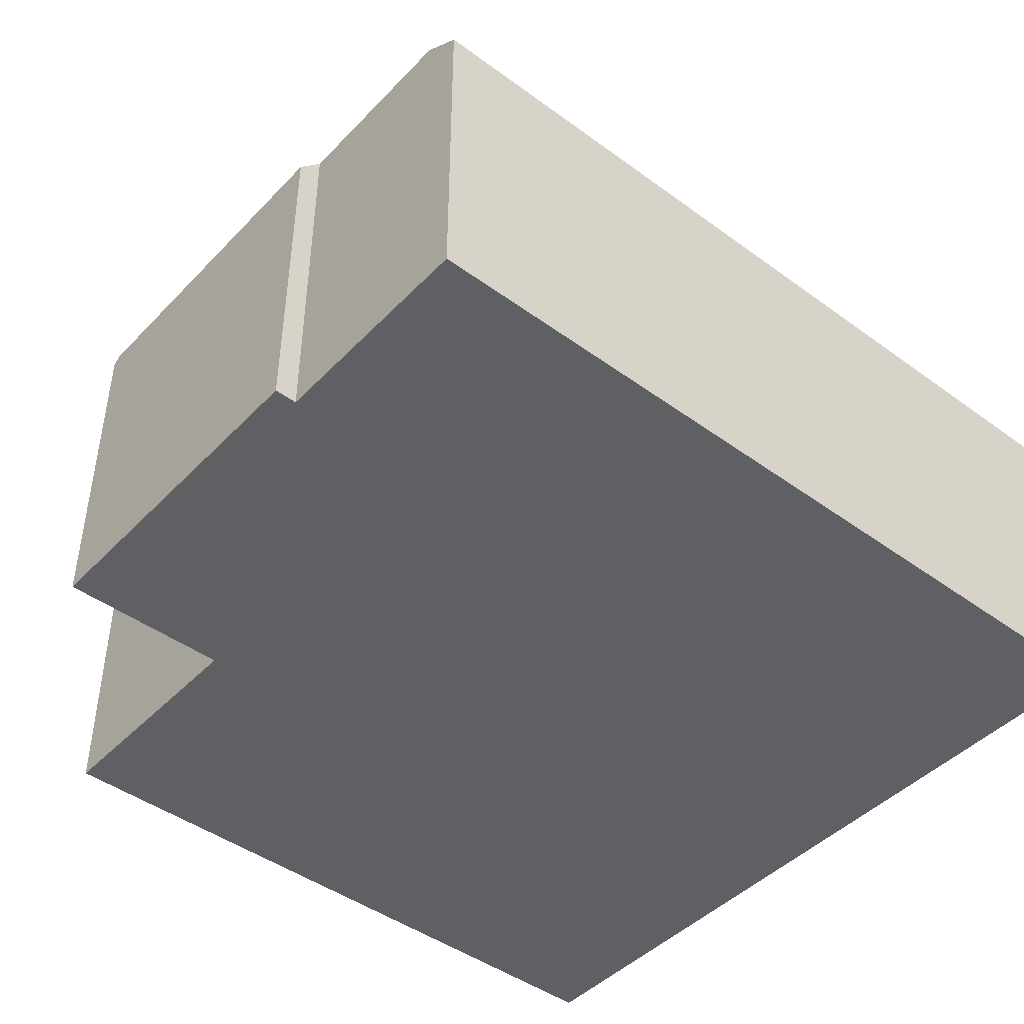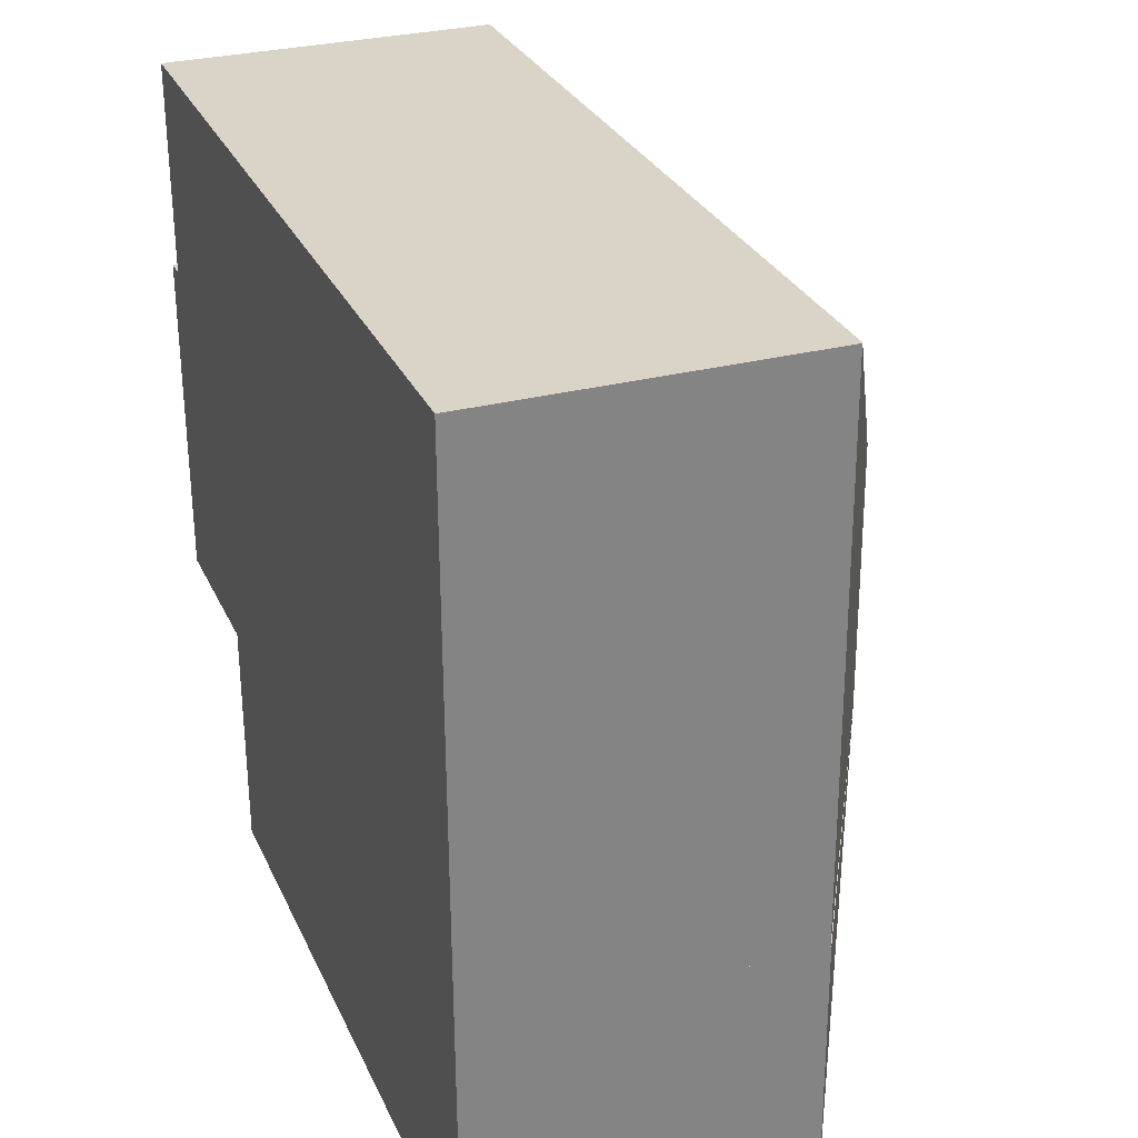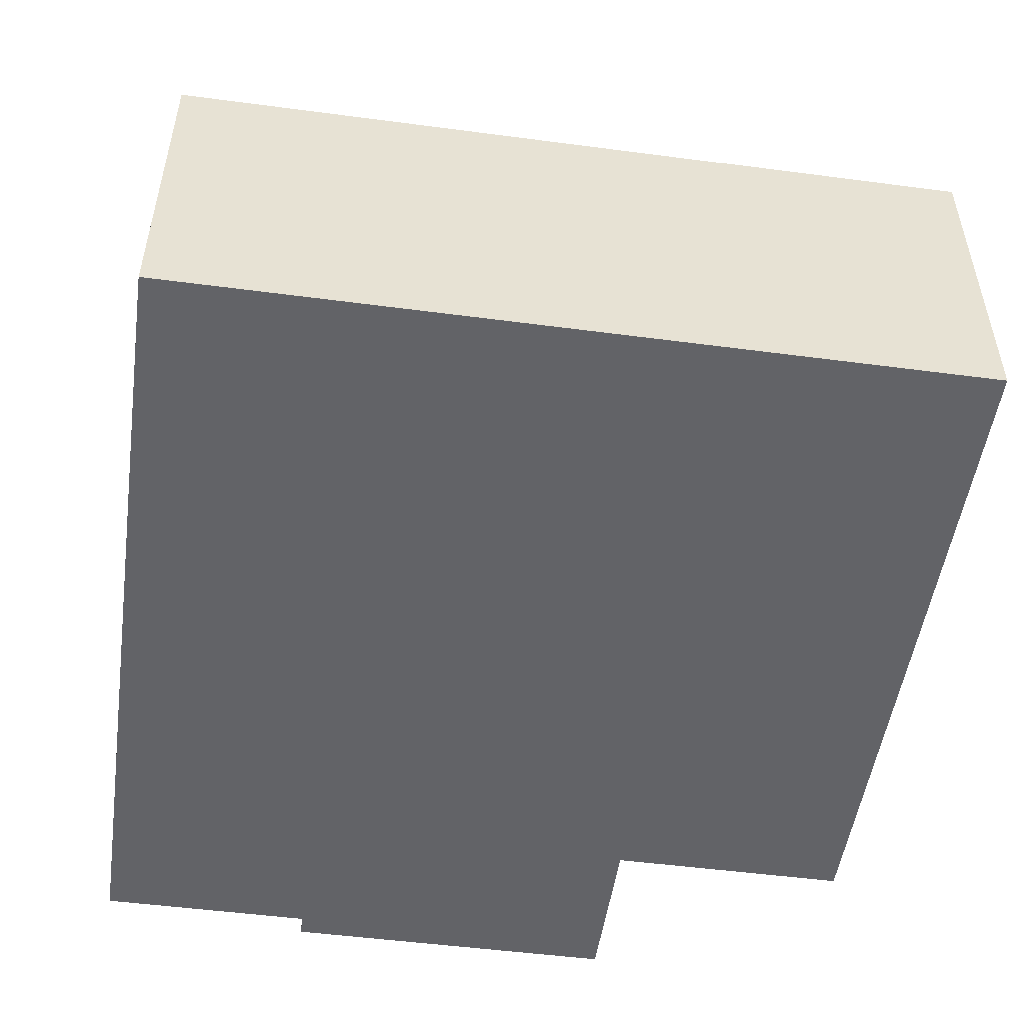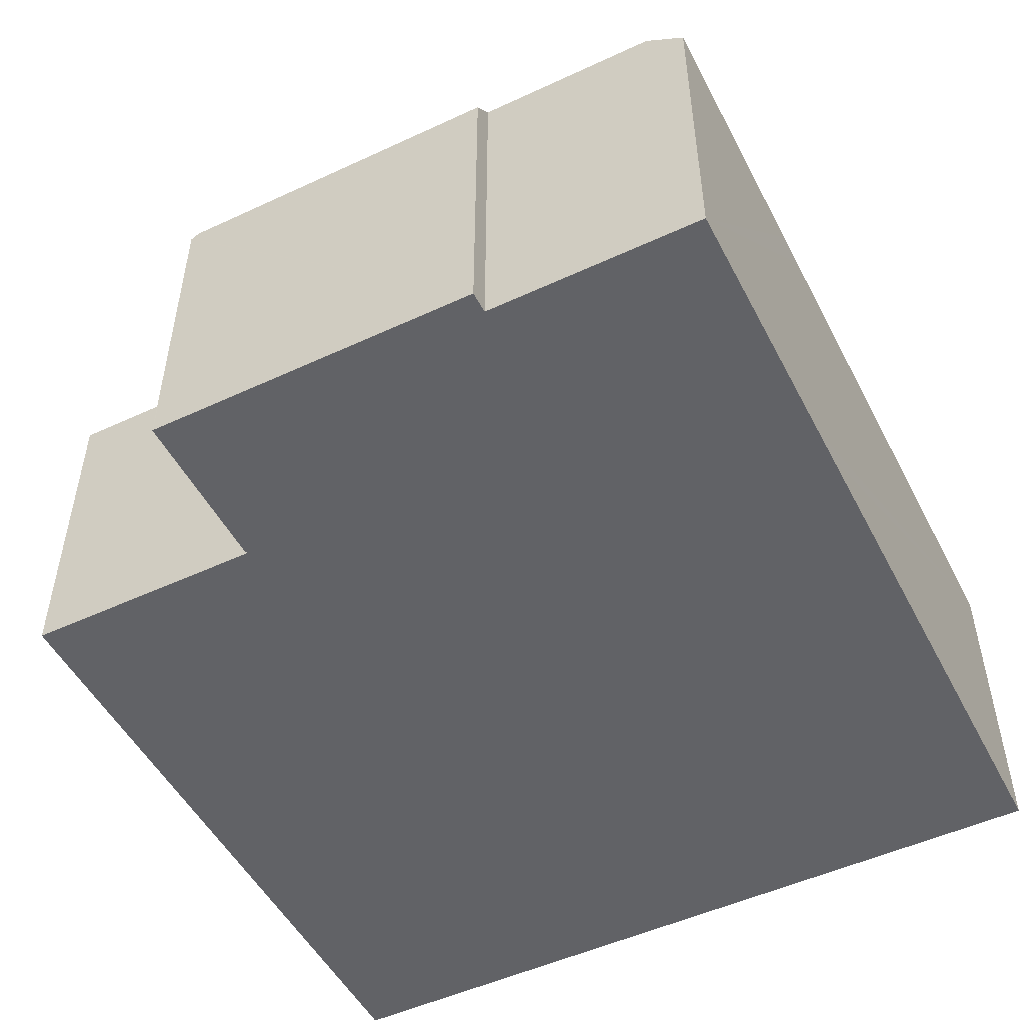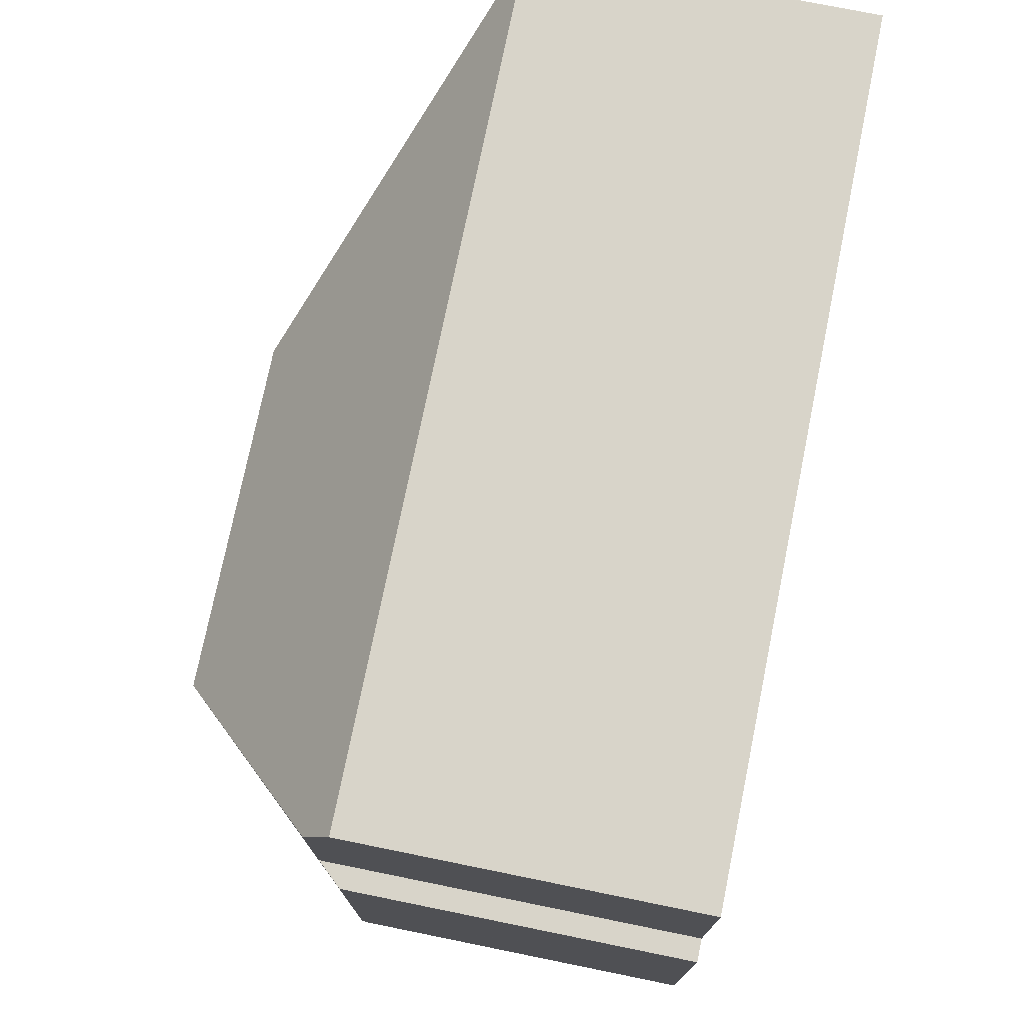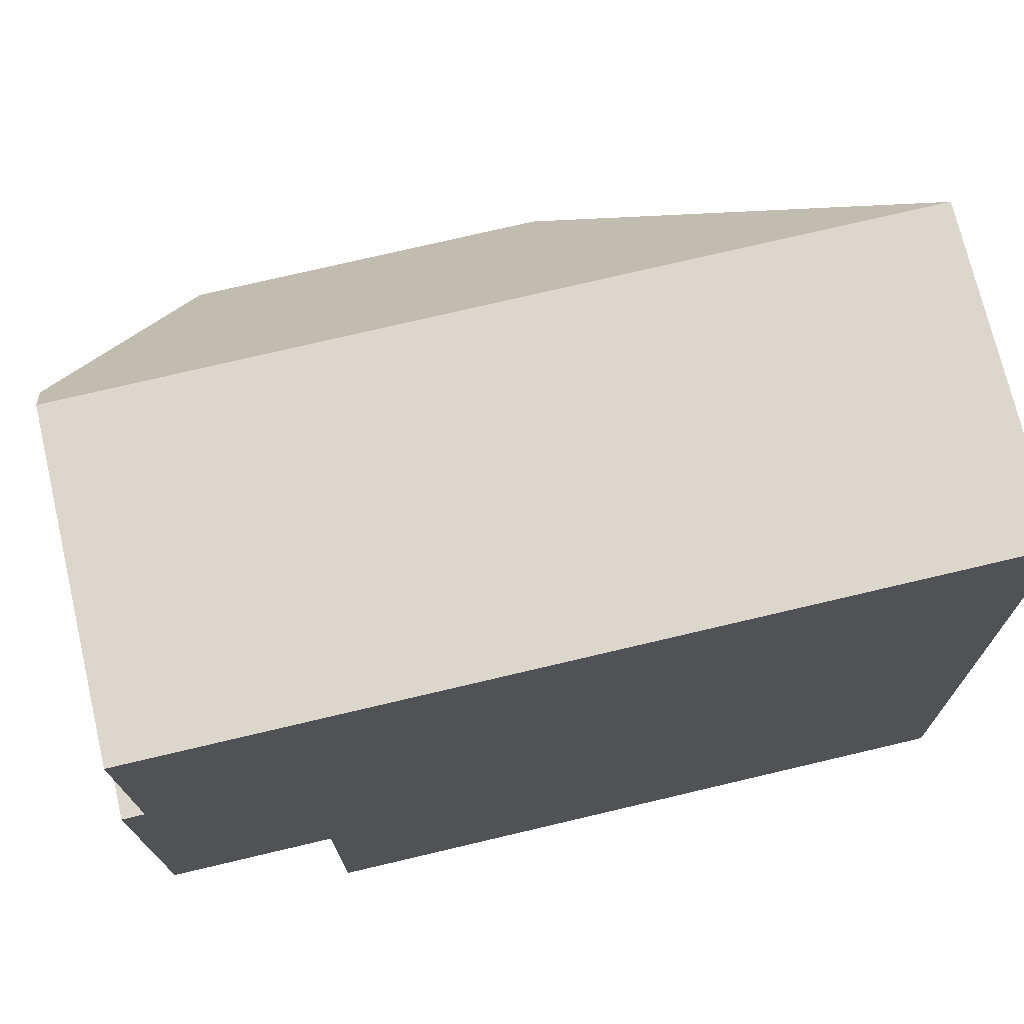
<metadata>
{"format":"obj","ext":"obj","renderer":"f3d","projection":"perspective","resolution":1024,"background":"white","views":[{"elev":-45.0,"azim":-41.0,"up":"+Y"},{"elev":29.5,"azim":69.2,"up":"+Z"},{"elev":-51.0,"azim":81.1,"up":"+Y"},{"elev":-50.7,"azim":-63.8,"up":"+Y"},{"elev":74.6,"azim":-78.5,"up":"+Z"},{"elev":72.6,"azim":-13.2,"up":"+Z"}]}
</metadata>
<code>
v  19.03 7.348 -12.47
v  11.43 11.49 -7.272
v  18.97 7.348 -7.178
v  18.99 7.371 -12.47
v  6.909 7.371 -12.62
v  3.996 7.371 -12.66
v  6.24 7.371 -12.63
v  3.876 7.305 -12.66
v  3.811 7.305 -7.385
v  3.788 7.293 -7.367
v  3.788 4.511e-16 -7.367
v  11.43 4.453e-16 -7.272
v  18.97 4.395e-16 -7.178
v  19.03 7.638e-16 -12.47
v  18.99 7.639e-16 -12.47
v  6.909 7.731e-16 -12.62
v  3.876 7.754e-16 -12.66
v  6.24 7.736e-16 -12.63
v  3.996 7.753e-16 -12.66
v  3.811 4.522e-16 -7.385
v  3.636 7.342 4.798
v  0.435 7.923 3.913
v  0.424 7.342 4.758
v  3.702 11.49 -1.235
v  11.35 11.49 -1.139
v  6.125 7.342 4.829
v  6.909 7.342 4.839
v  18.79 7.341 4.987
v  0.483 7.923 0.006
v  0 7.385 4.522e-16
v  0.091 7.385 -7.251
v  18.97 7.329 -7.178
v  18.82 7.327 4.987
v  3.788 7.273 -7.367
v  0.093 7.261 -7.431
v  3.789 7.261 -7.385
v  0.093 7.273 -7.413
v  0.483 -3.674e-19 0.006
v  0 0 0
v  0.424 -2.913e-16 4.758
v  3.636 -2.938e-16 4.798
v  6.125 -2.957e-16 4.829
v  6.909 -2.963e-16 4.839
v  18.79 -3.054e-16 4.987
v  18.82 -3.054e-16 4.987
v  0.435 -2.396e-16 3.913
v  0.091 4.44e-16 -7.251
v  0.093 4.539e-16 -7.413
v  0.093 4.55e-16 -7.431
v  3.789 4.522e-16 -7.385
g defaultobject
f 1 2 3
f 2 1 4
f 5 2 4
f 2 5 6
f 6 5 7
f 8 2 6
f 2 8 9
f 2 9 10
f 11 2 10
f 2 11 3
f 3 11 12
f 3 12 13
f 13 1 3
f 1 13 14
f 14 4 1
f 4 14 5
f 5 14 15
f 5 15 16
f 5 16 7
f 7 16 6
f 6 16 8
f 8 16 17
f 17 16 18
f 17 18 19
f 17 9 8
f 9 17 20
f 20 10 9
f 10 20 11
f 11 20 12
f 12 14 13
f 14 12 15
f 15 12 16
f 16 12 20
f 16 20 17
f 16 17 18
f 18 17 19
f 21 22 23
f 22 21 24
f 24 21 25
f 25 21 26
f 25 26 27
f 25 27 28
f 22 24 29
f 30 29 24
f 31 30 24
f 32 28 33
f 28 32 25
f 25 32 2
f 25 2 34
f 24 25 34
f 35 34 36
f 34 35 24
f 24 35 37
f 31 24 37
f 30 38 29
f 38 30 39
f 40 21 23
f 21 40 26
f 26 40 27
f 27 40 28
f 28 40 41
f 28 41 42
f 28 42 43
f 28 43 44
f 28 44 33
f 33 44 45
f 38 22 29
f 22 38 23
f 23 38 40
f 40 38 46
f 31 39 30
f 39 31 37
f 39 37 35
f 39 35 47
f 47 35 48
f 48 35 49
f 33 13 32
f 13 33 45
f 11 36 34
f 36 11 50
f 13 2 32
f 2 13 34
f 34 13 12
f 34 12 11
f 50 35 36
f 35 50 49
f 50 48 49
f 48 50 47
f 47 50 39
f 39 50 11
f 39 11 12
f 39 12 13
f 39 13 38
f 38 13 45
f 38 45 46
f 46 45 40
f 40 45 41
f 41 45 42
f 42 45 43
f 43 45 44

</code>
